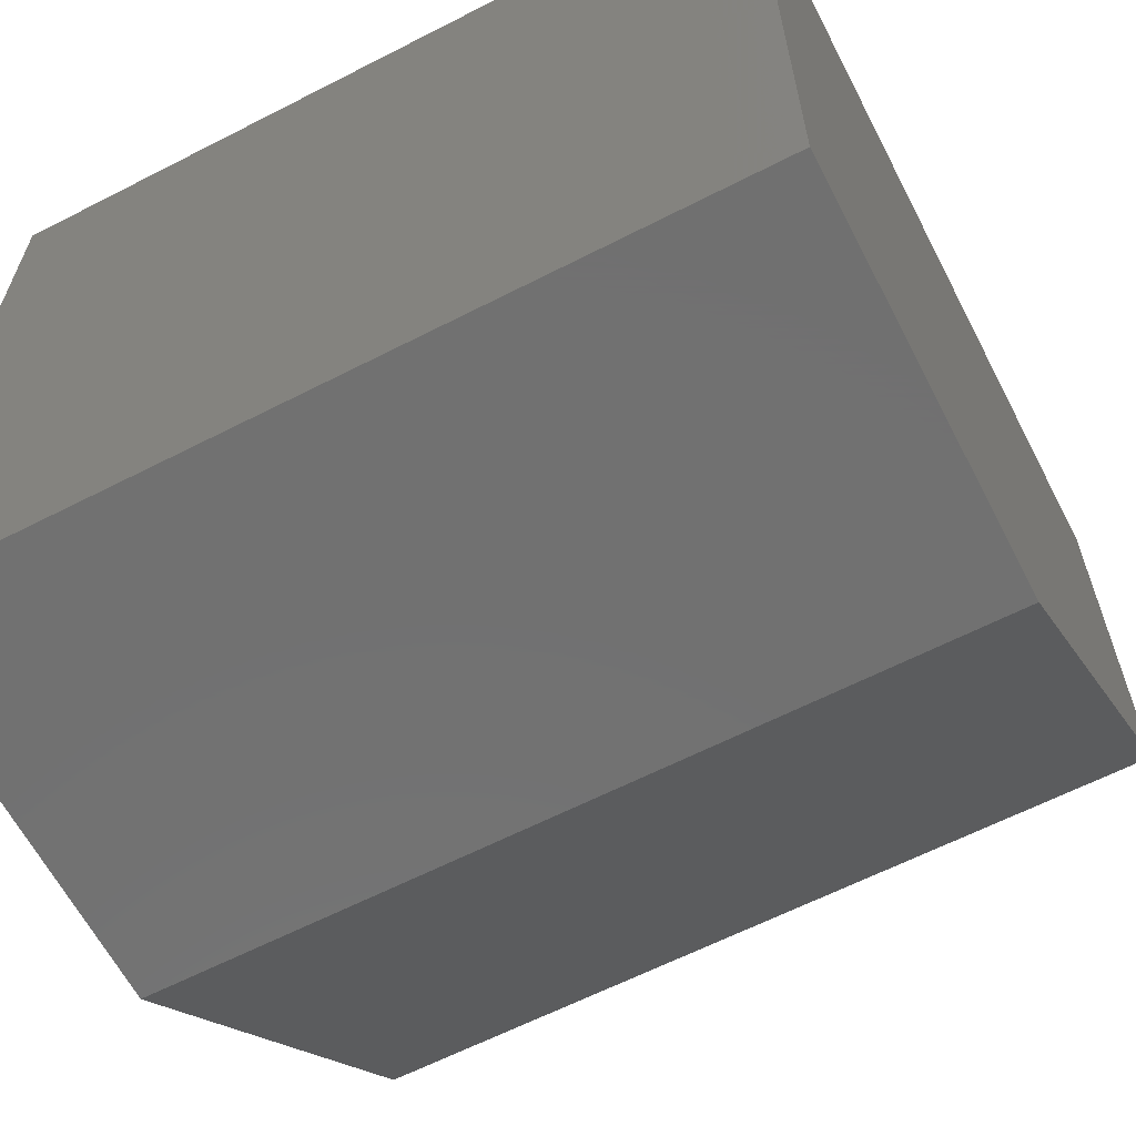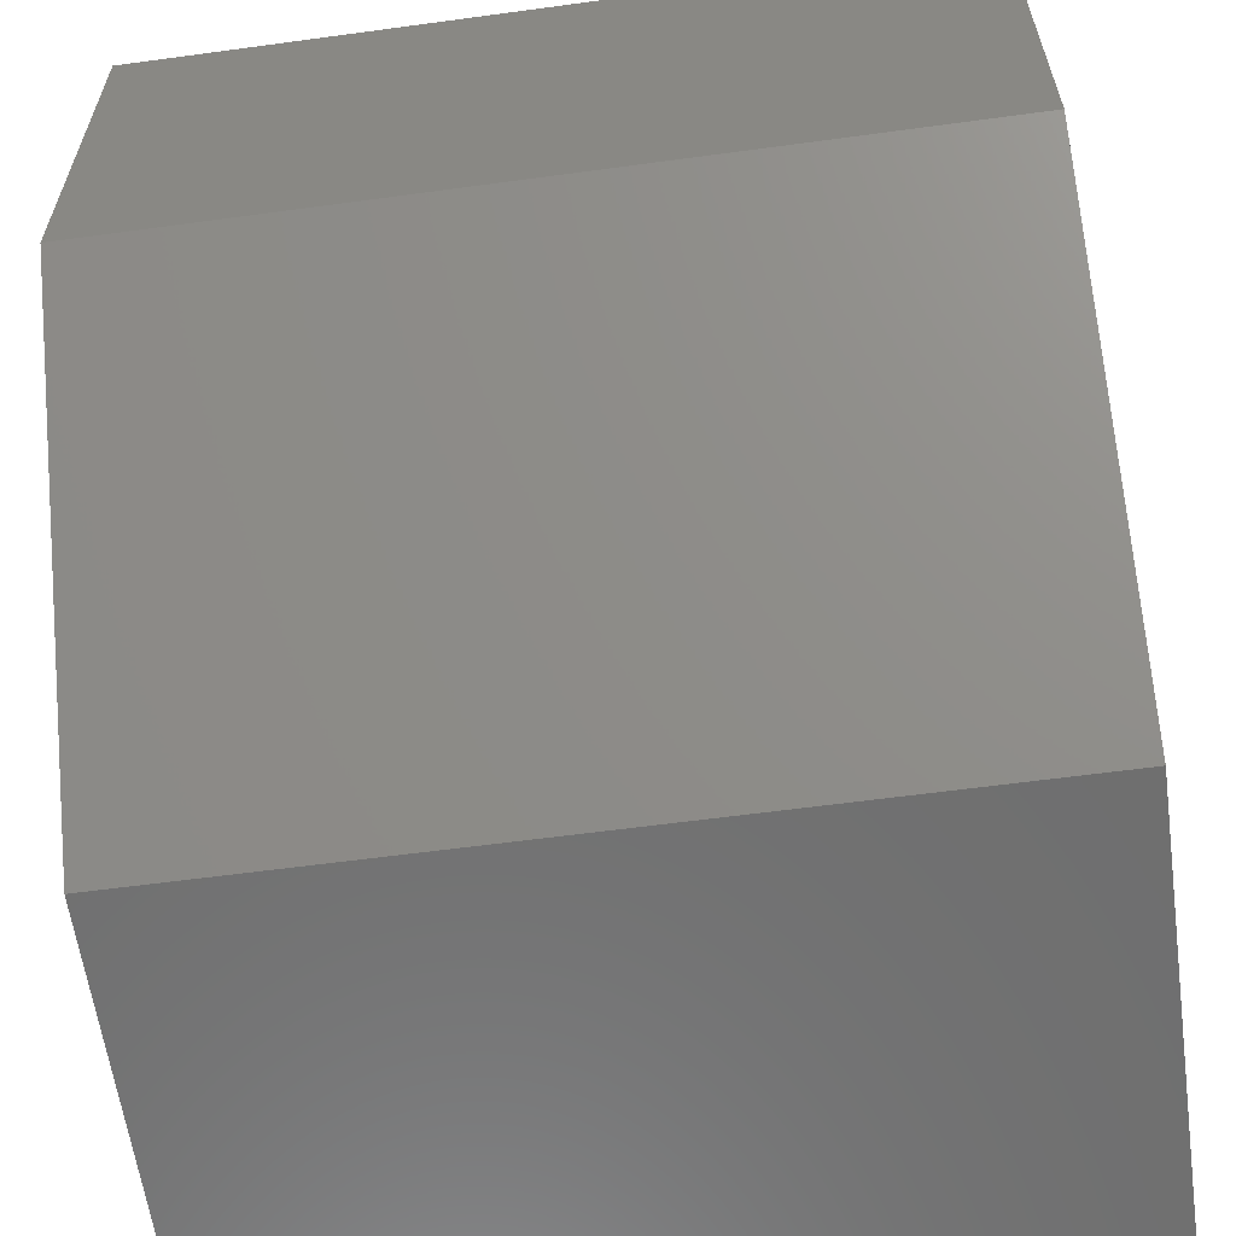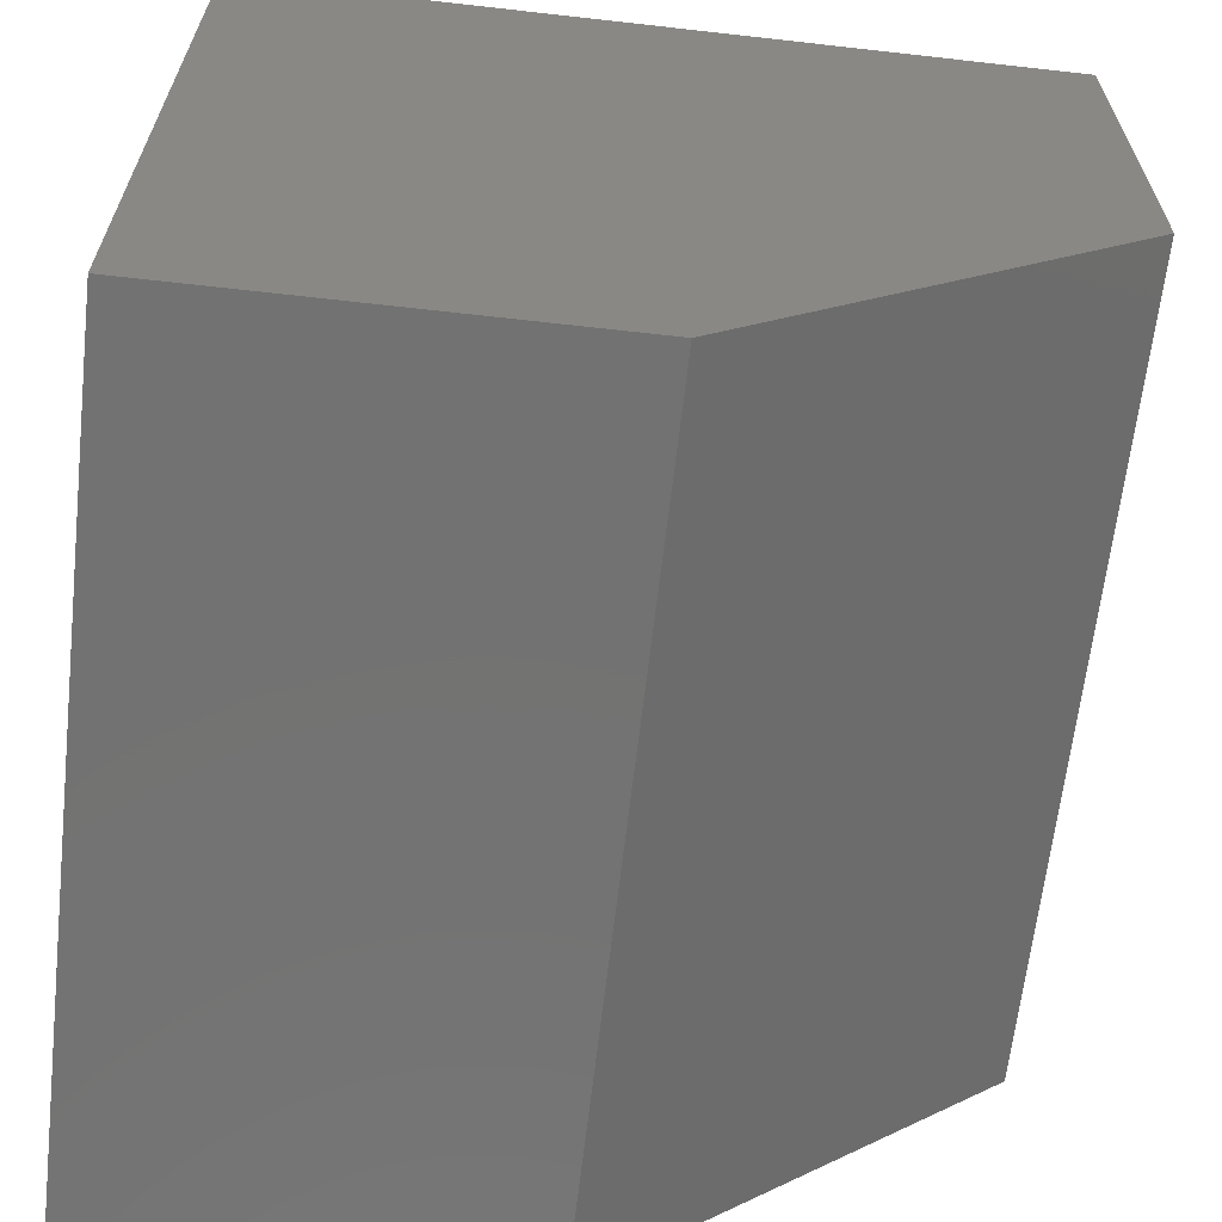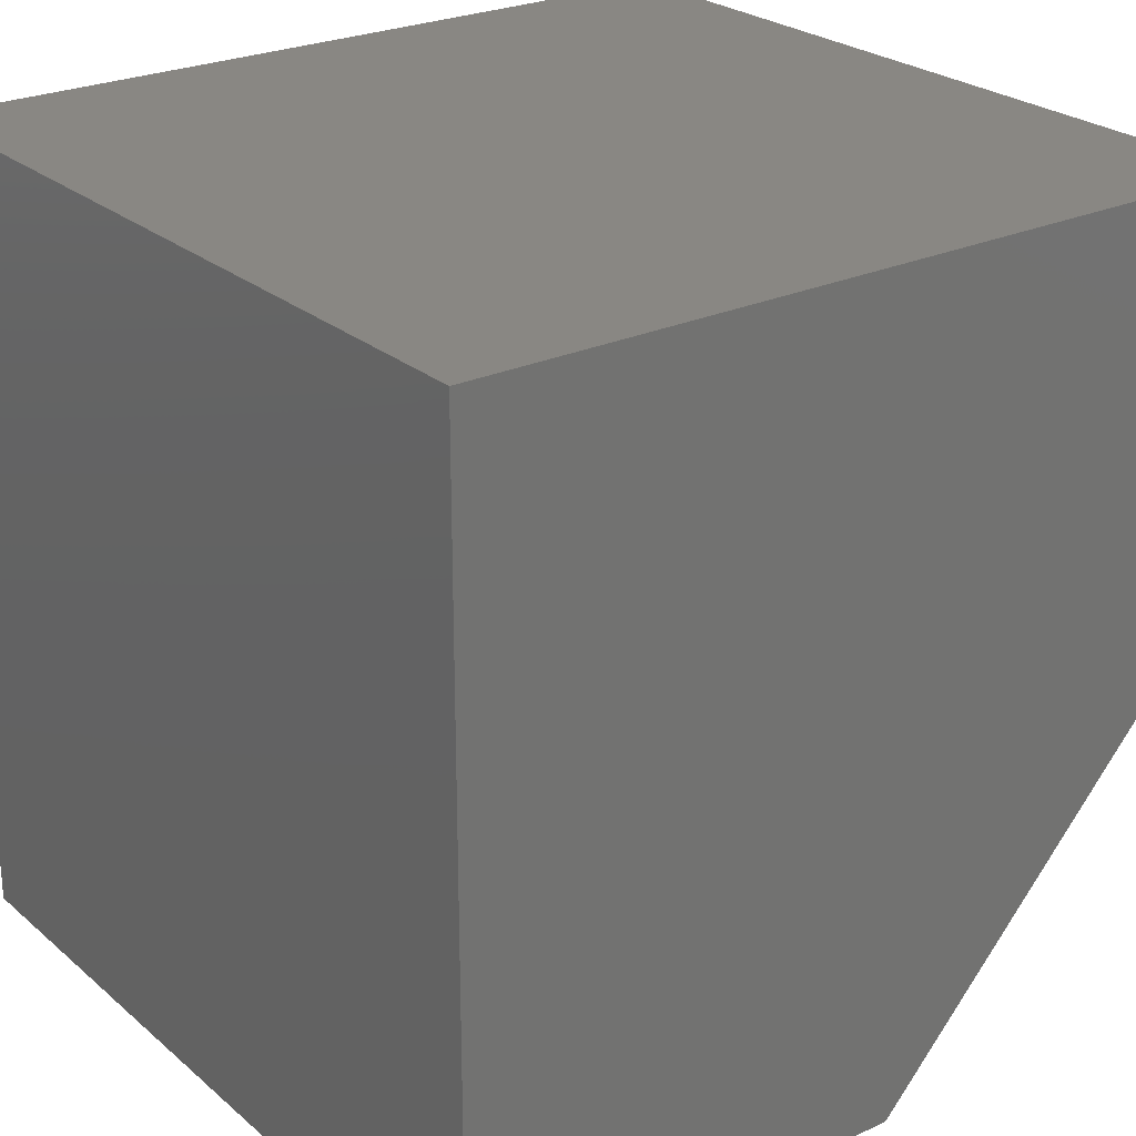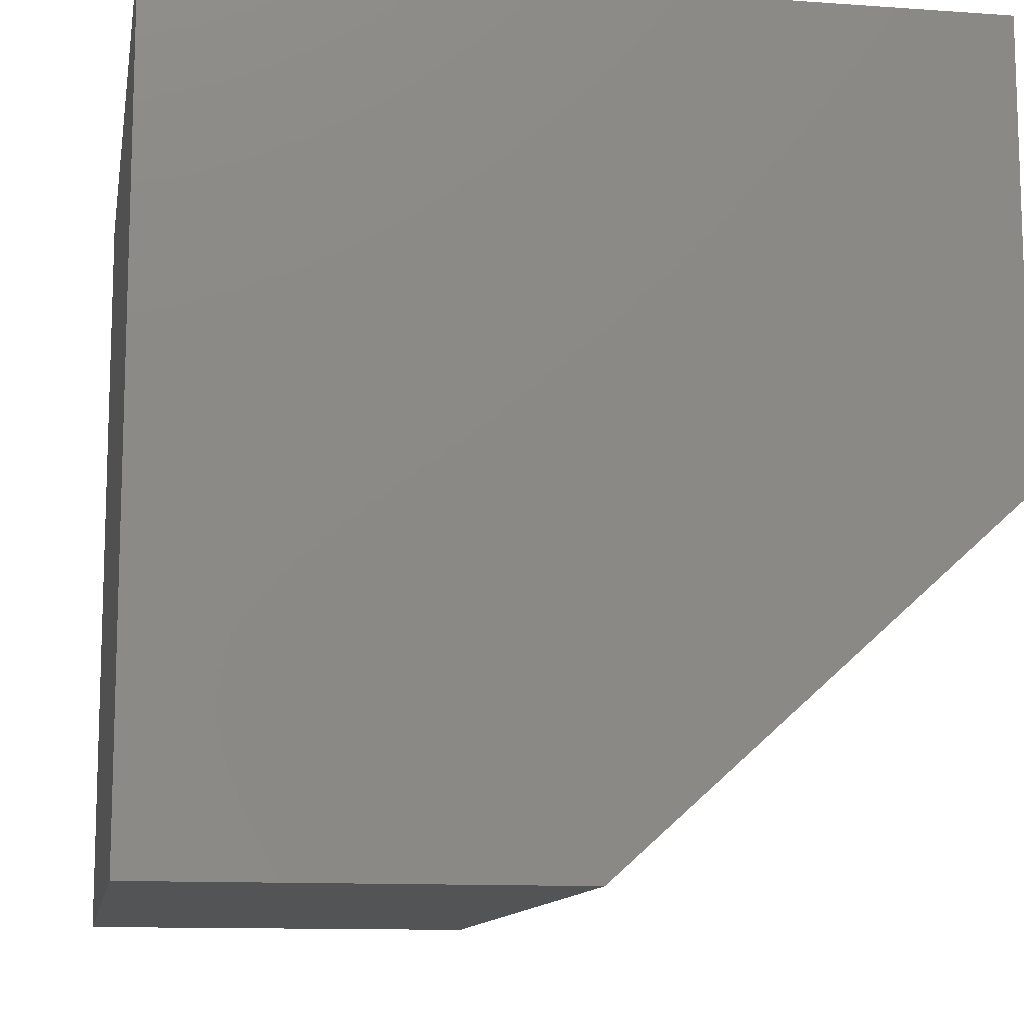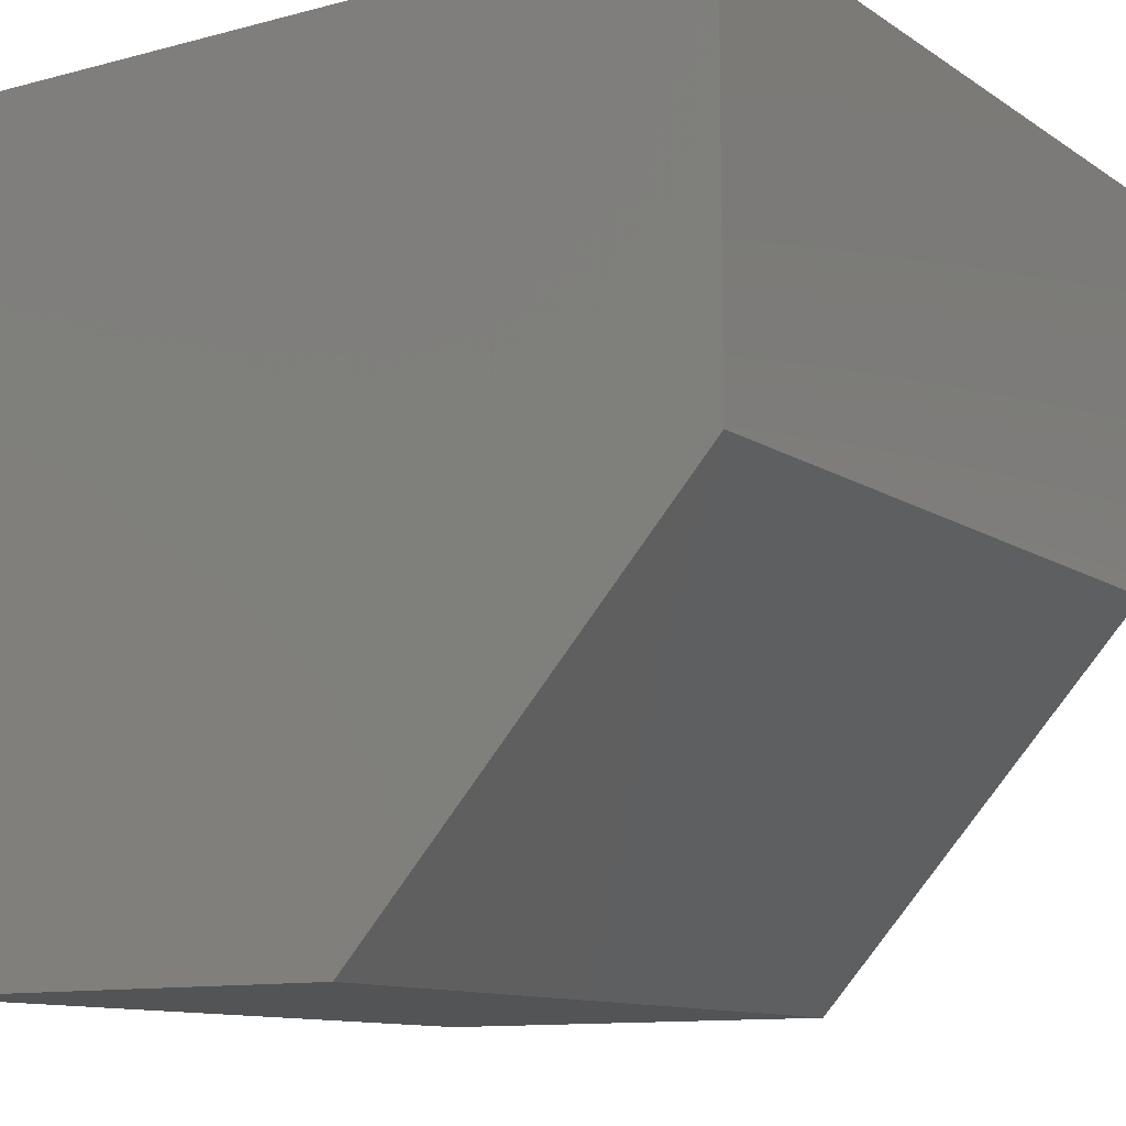
<metadata>
{"format":"stl","ext":"stl","renderer":"f3d","projection":"perspective","resolution":1024,"background":"white","views":[{"elev":-62.9,"azim":27.4,"up":"+Y"},{"elev":-60.8,"azim":7.9,"up":"+Z"},{"elev":-64.5,"azim":83.5,"up":"+Y"},{"elev":25.2,"azim":-126.8,"up":"+Z"},{"elev":-11.6,"azim":80.2,"up":"+Y"},{"elev":-11.2,"azim":-57.0,"up":"+Z"}]}
</metadata>
<code>
# stl→obj: 10 verts, 16 faces
v -0.75 0.5078 0
v -0.75 0.6875 0
v -0.4297 0.5078 0
v -0.4297 0.6875 0
v -0.75 0.3672 0.3203
v -0.75 0.6875 0.3203
v -0.75 0.3672 0.1562
v -0.4297 0.6875 0.3203
v -0.4297 0.3672 0.3203
v -0.4297 0.3672 0.1562
f 1 2 3
f 3 2 4
f 5 6 7
f 7 6 2
f 7 2 1
f 8 9 4
f 4 9 10
f 4 10 3
f 7 10 5
f 5 10 9
f 7 1 10
f 10 1 3
f 5 9 6
f 6 9 8
f 4 2 8
f 8 2 6

</code>
